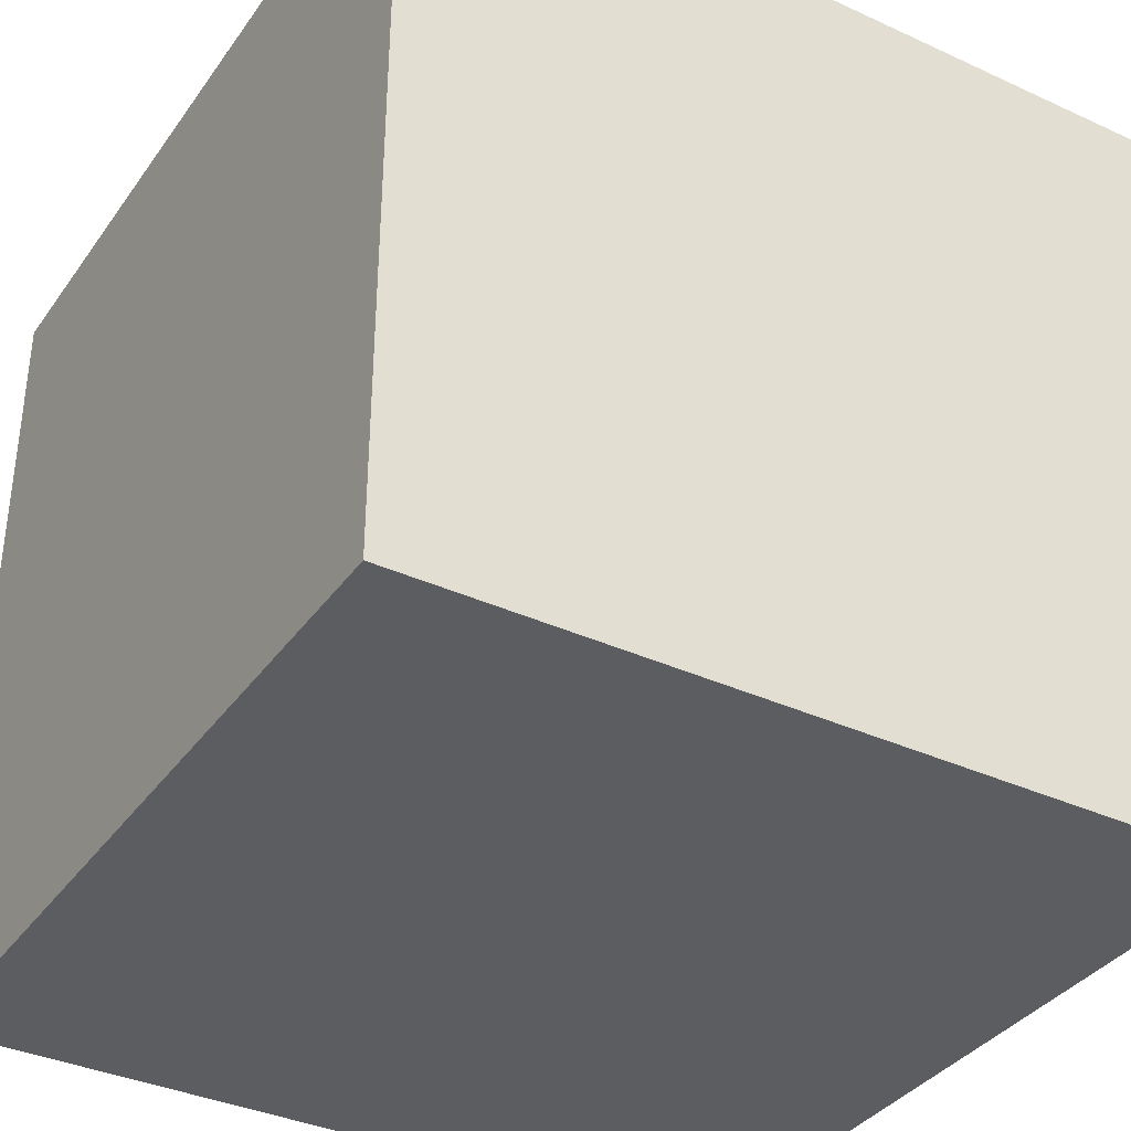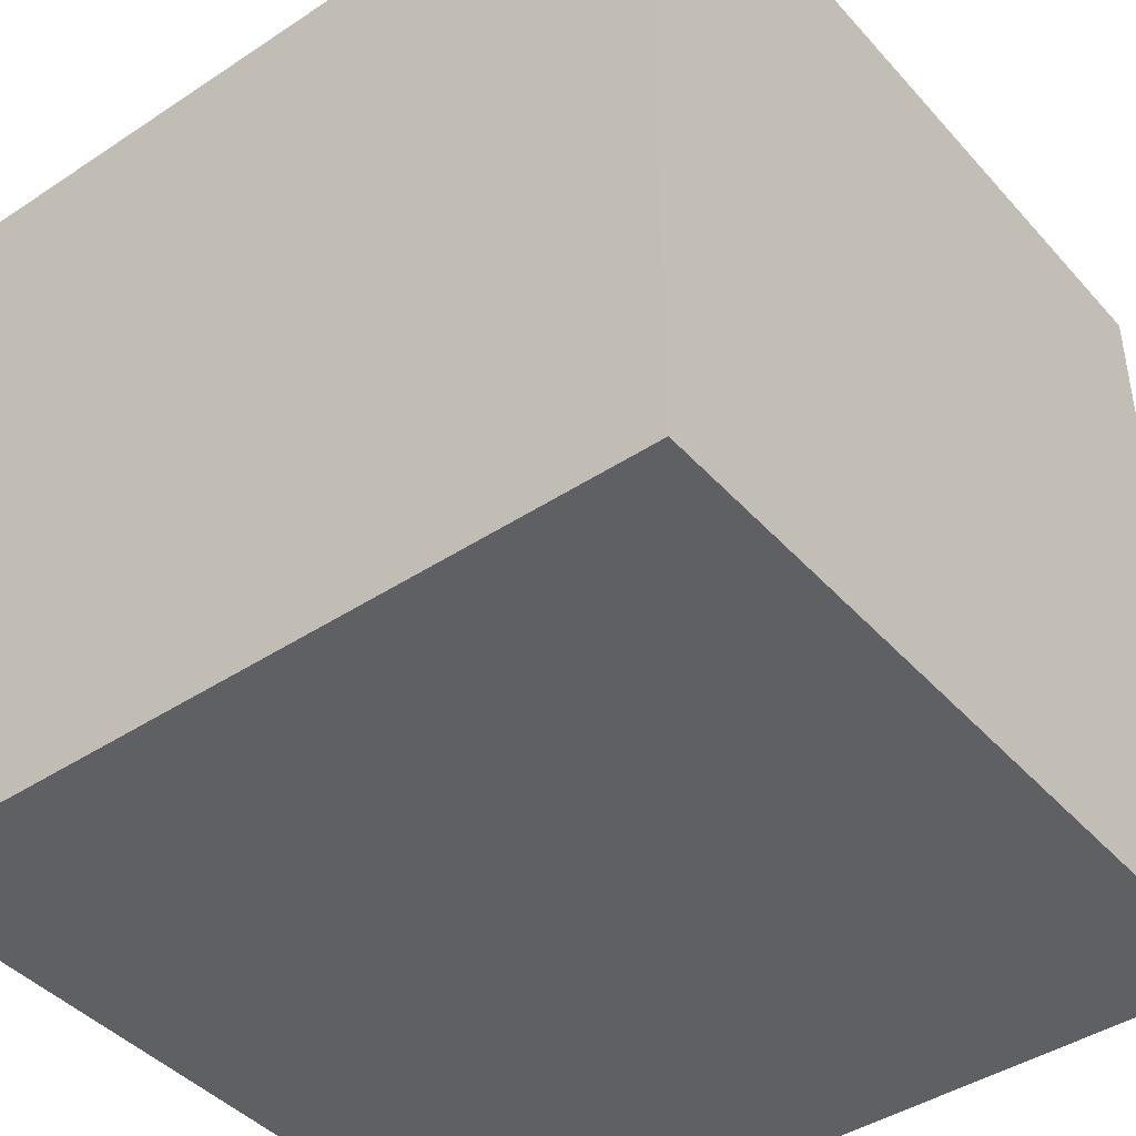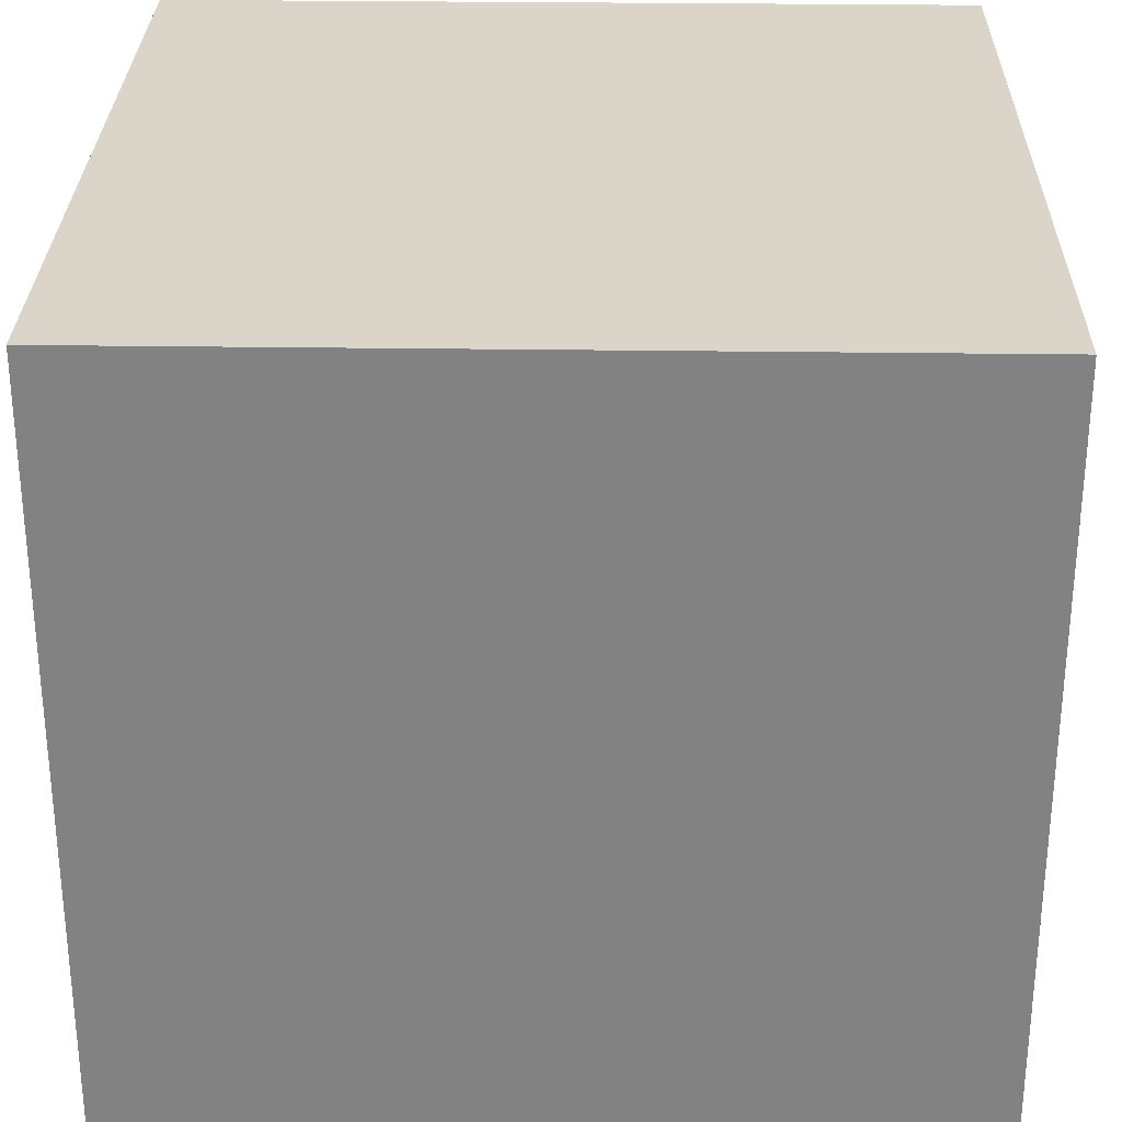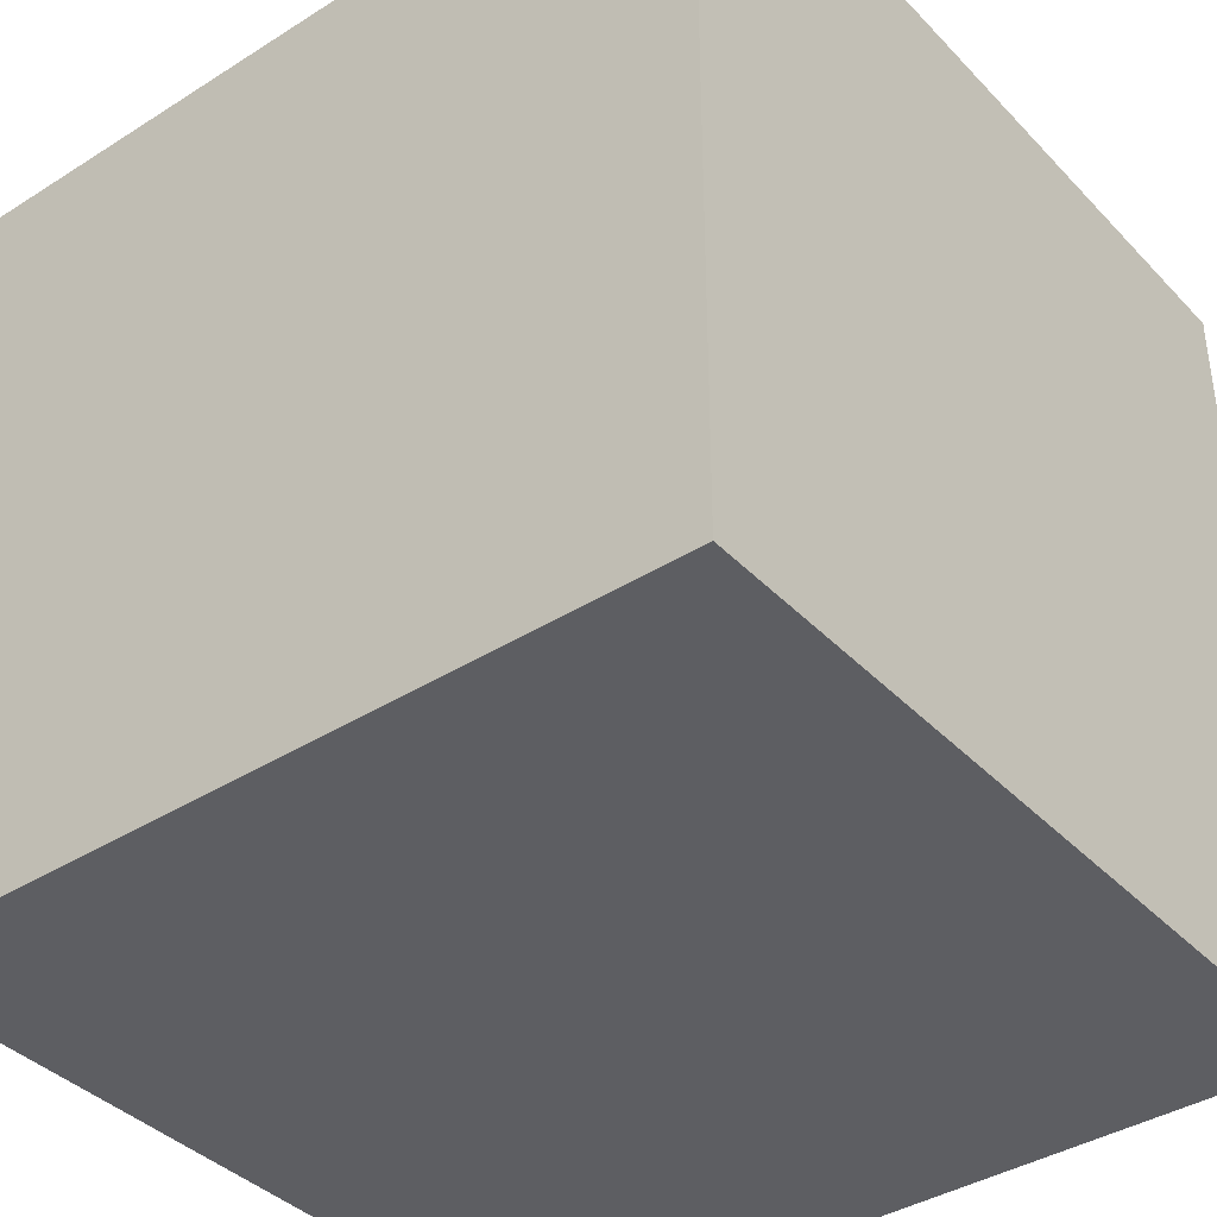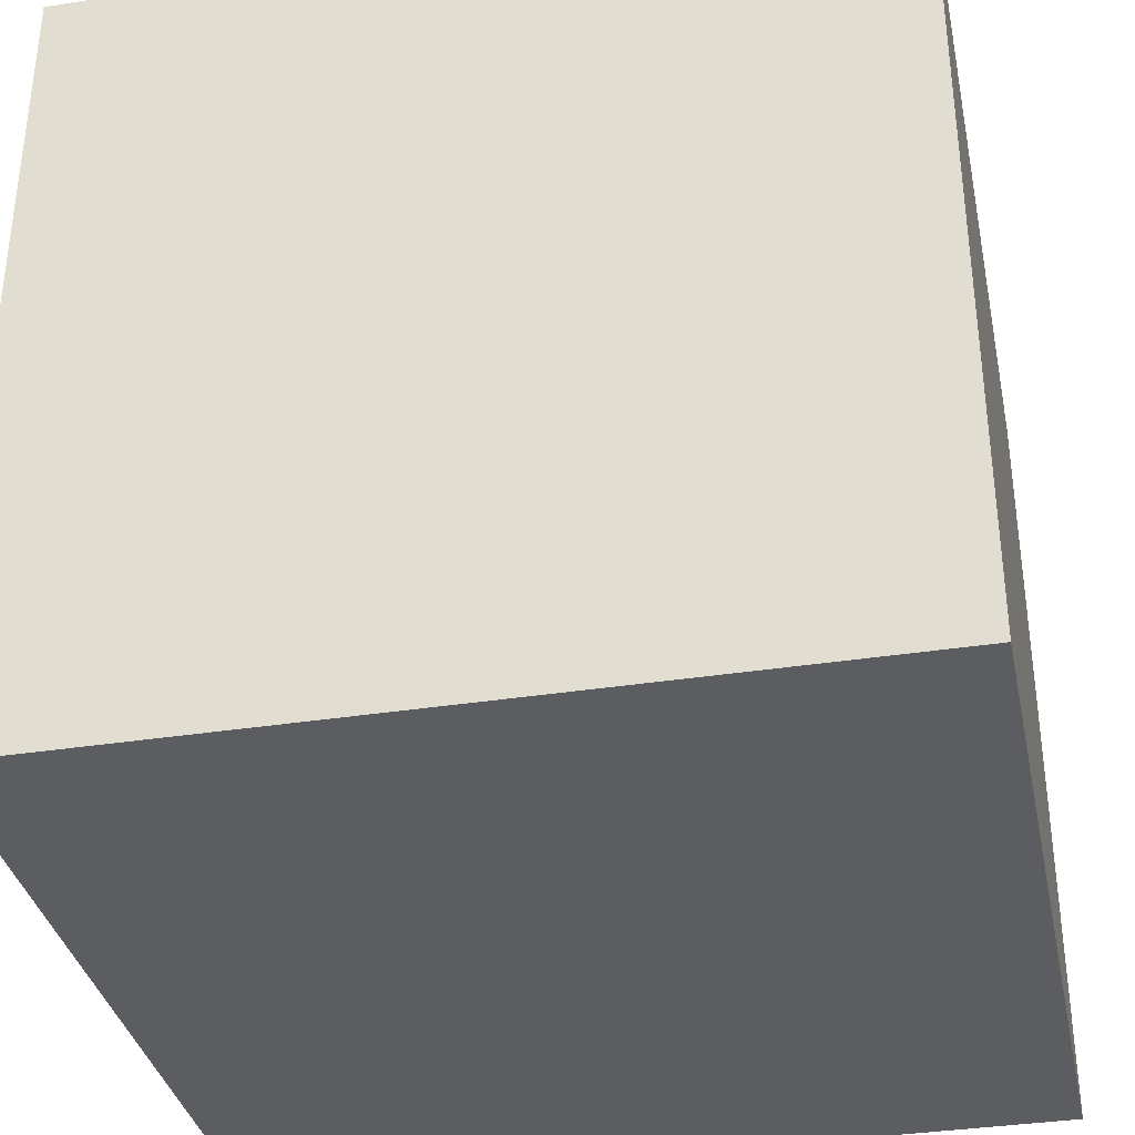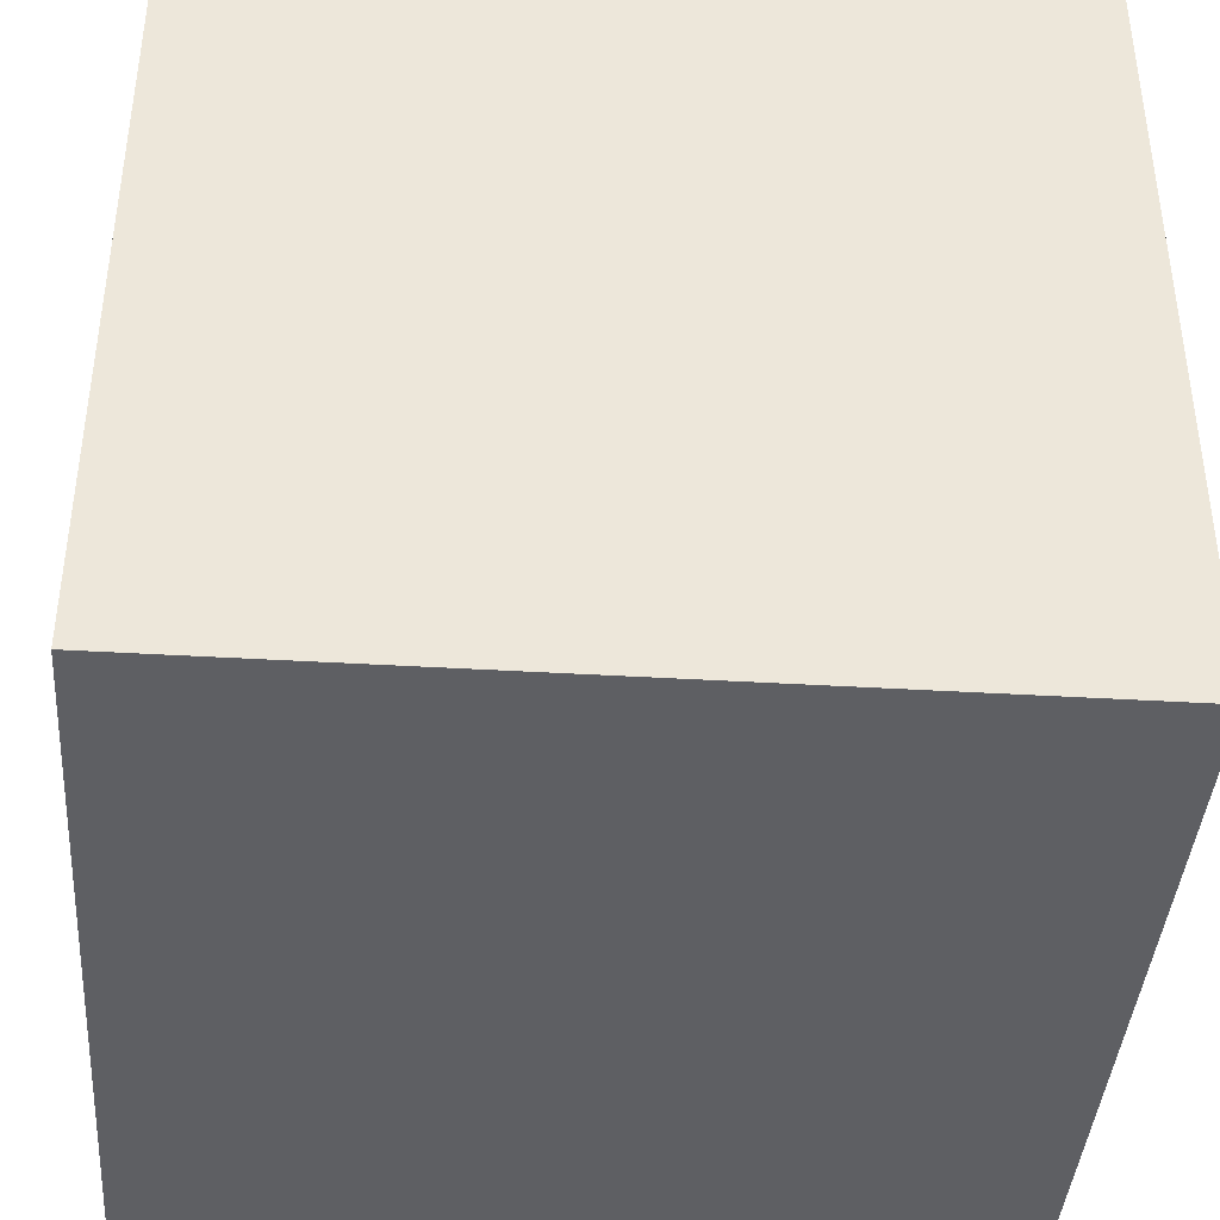
<metadata>
{"format":"obj","ext":"obj","renderer":"f3d","projection":"perspective","resolution":1024,"background":"white","views":[{"elev":-36.4,"azim":-120.9,"up":"+Z"},{"elev":-42.9,"azim":-141.9,"up":"+Z"},{"elev":29.1,"azim":1.2,"up":"+Y"},{"elev":-39.0,"azim":128.3,"up":"+Z"},{"elev":-35.4,"azim":-78.3,"up":"+Y"},{"elev":-40.5,"azim":-4.2,"up":"+Z"}]}
</metadata>
<code>
o CubeLink
v 10 0 0
v 10 0 10
v 10 10 0
v 10 10 10
v 20 0 10
v 20 0 0
v 20 10 0
v 20 10 10
f 1 2 3
f 3 2 4
f 5 6 7
f 5 7 8
f 6 5 1
f 1 5 2
f 8 7 3
f 8 3 4
f 3 7 1
f 1 7 6
f 8 4 2
f 8 2 5
o CubeLinkWire0
v 10 10 10
v 10 10 0
v 10 0 0
v 10 0 10
v 10 10 10
l 9 10 11 12 13
o CubeLinkWire1
v 20 10 10
v 20 10 0
v 20 0 0
v 20 0 10
v 20 10 10
l 14 15 16 17 18
o CubeLinkWire2
v 20 0 10
v 10 0 10
v 10 0 0
v 20 0 0
v 20 0 10
l 19 20 21 22 23
o CubeLinkWire3
v 20 10 10
v 10 10 10
v 10 10 0
v 20 10 0
v 20 10 10
l 24 25 26 27 28
o CubeLinkWire4
v 20 10 0
v 20 0 0
v 10 0 0
v 10 10 0
v 20 10 0
l 29 30 31 32 33
o CubeLinkWire5
v 20 10 10
v 20 0 10
v 10 0 10
v 10 10 10
v 20 10 10
l 34 35 36 37 38

</code>
